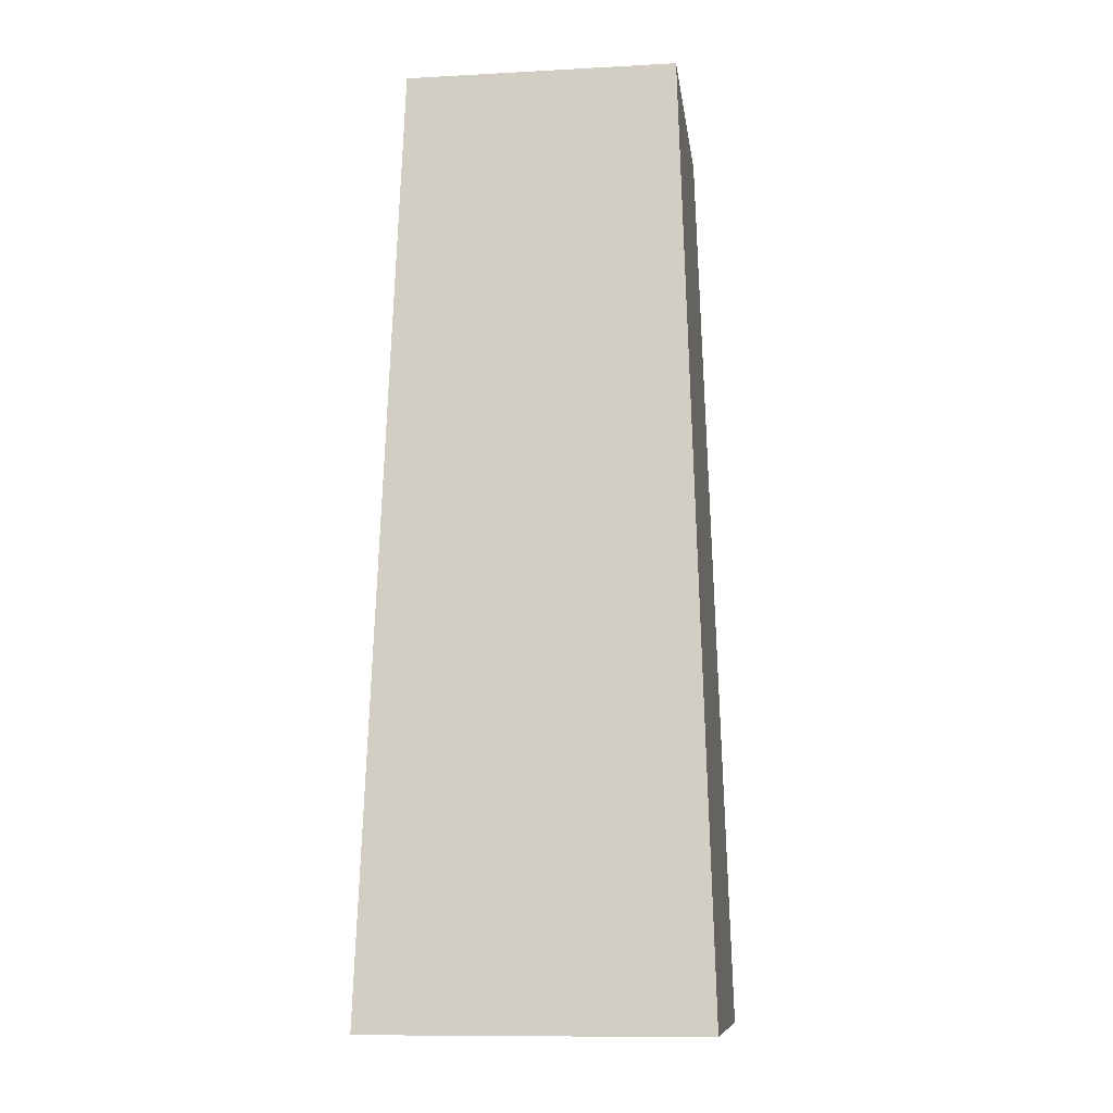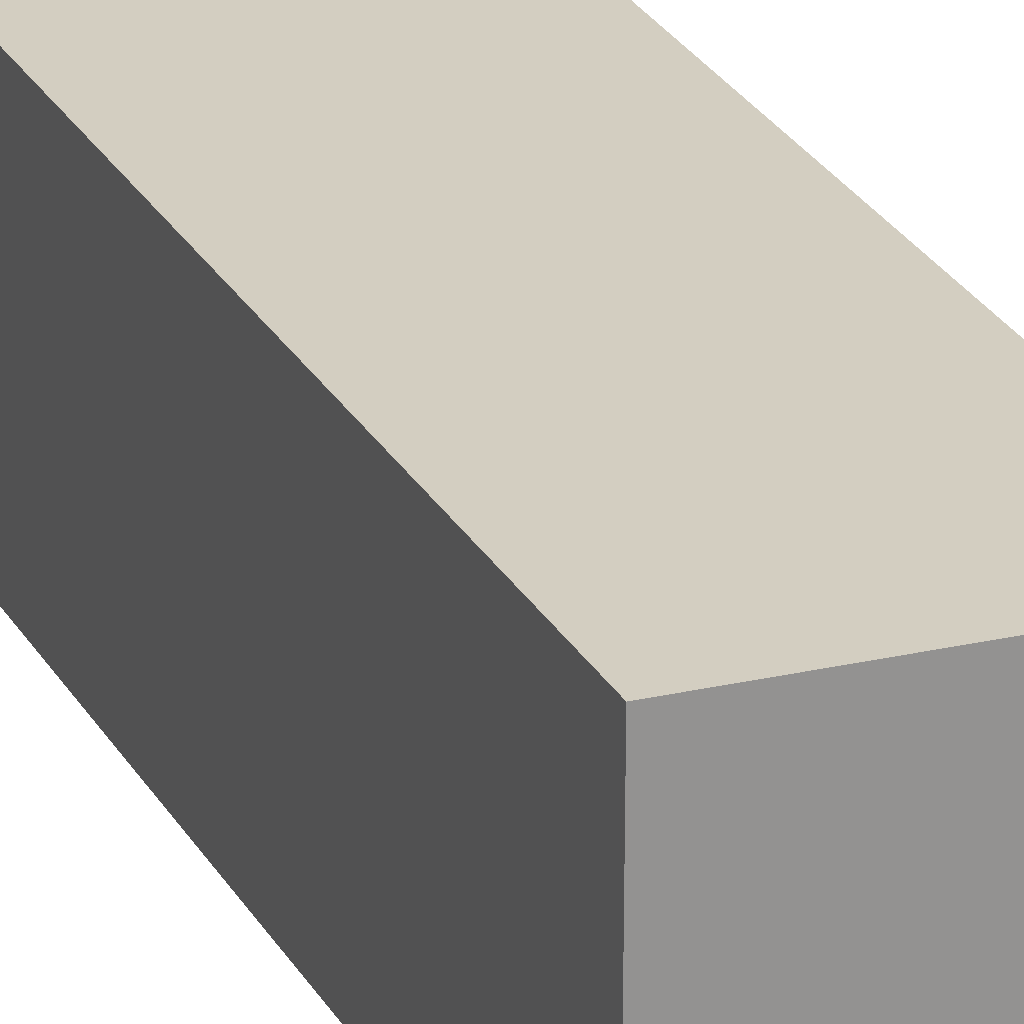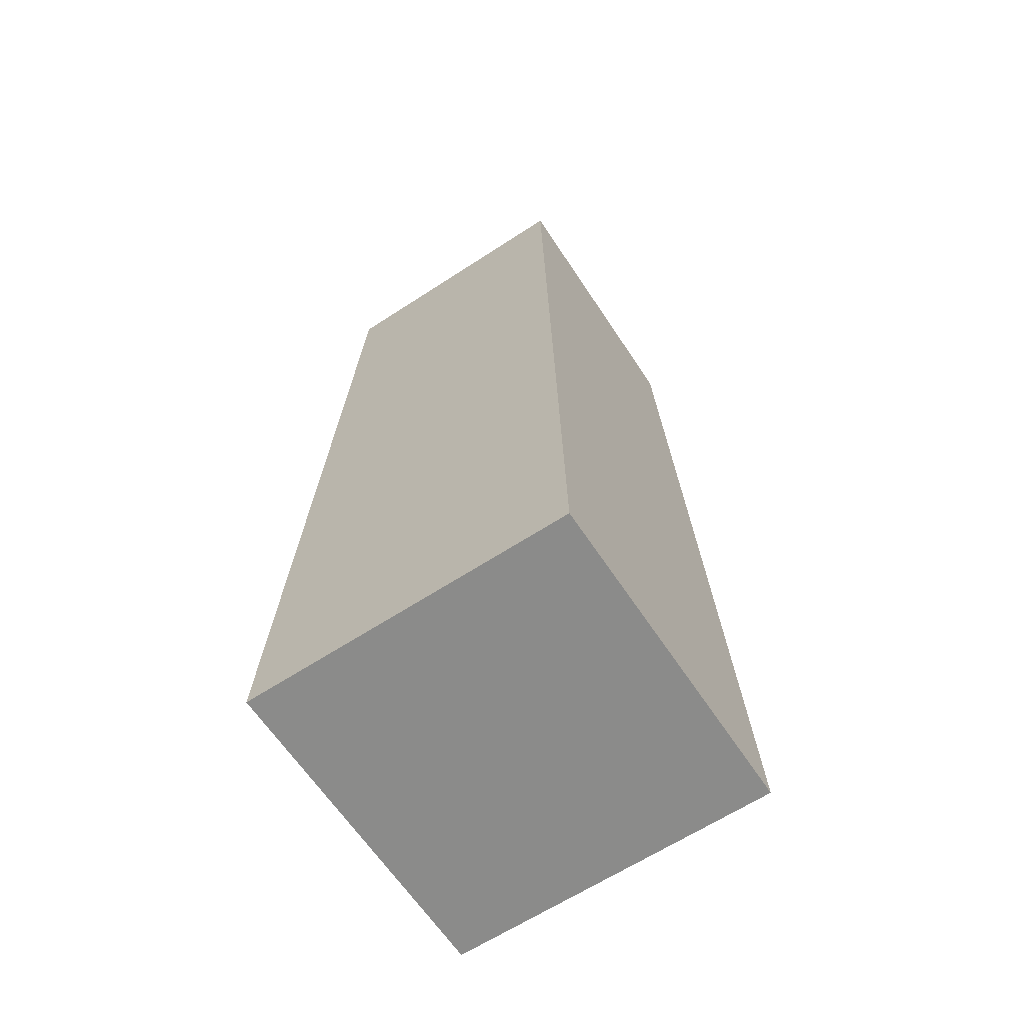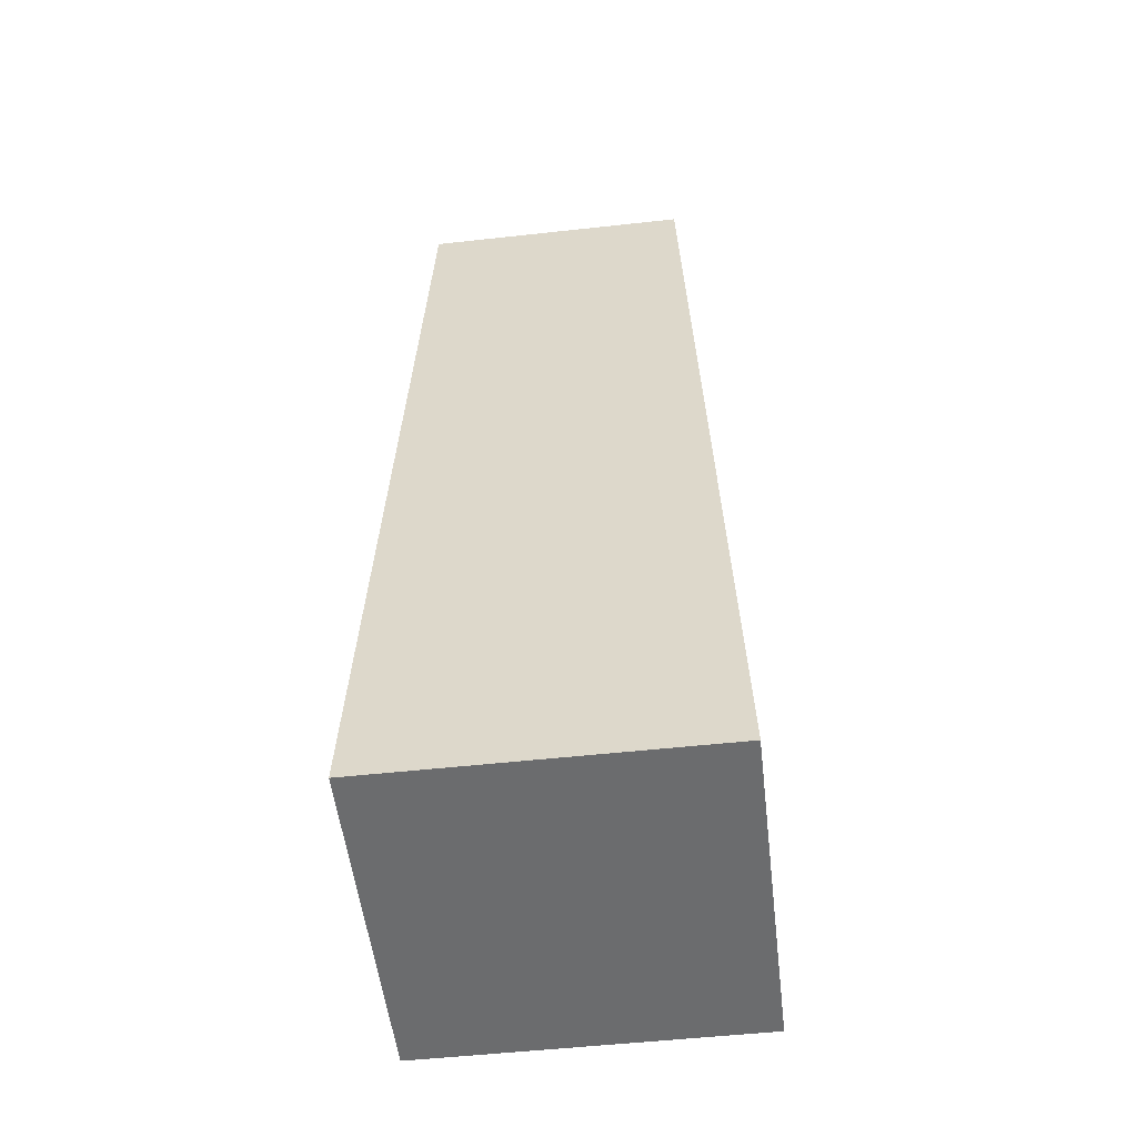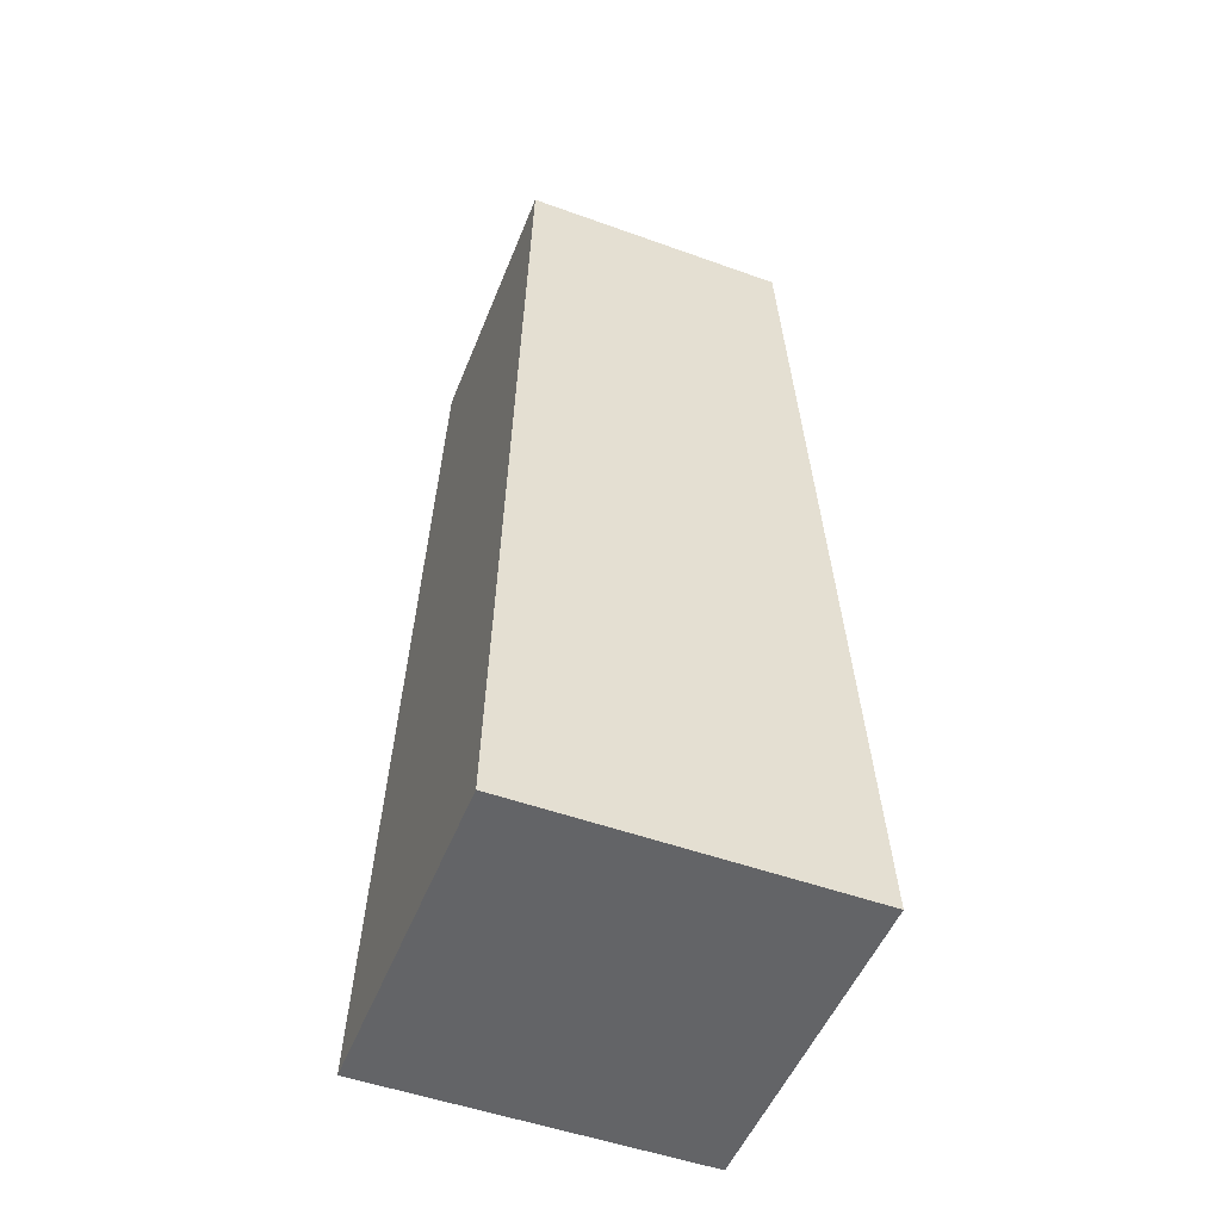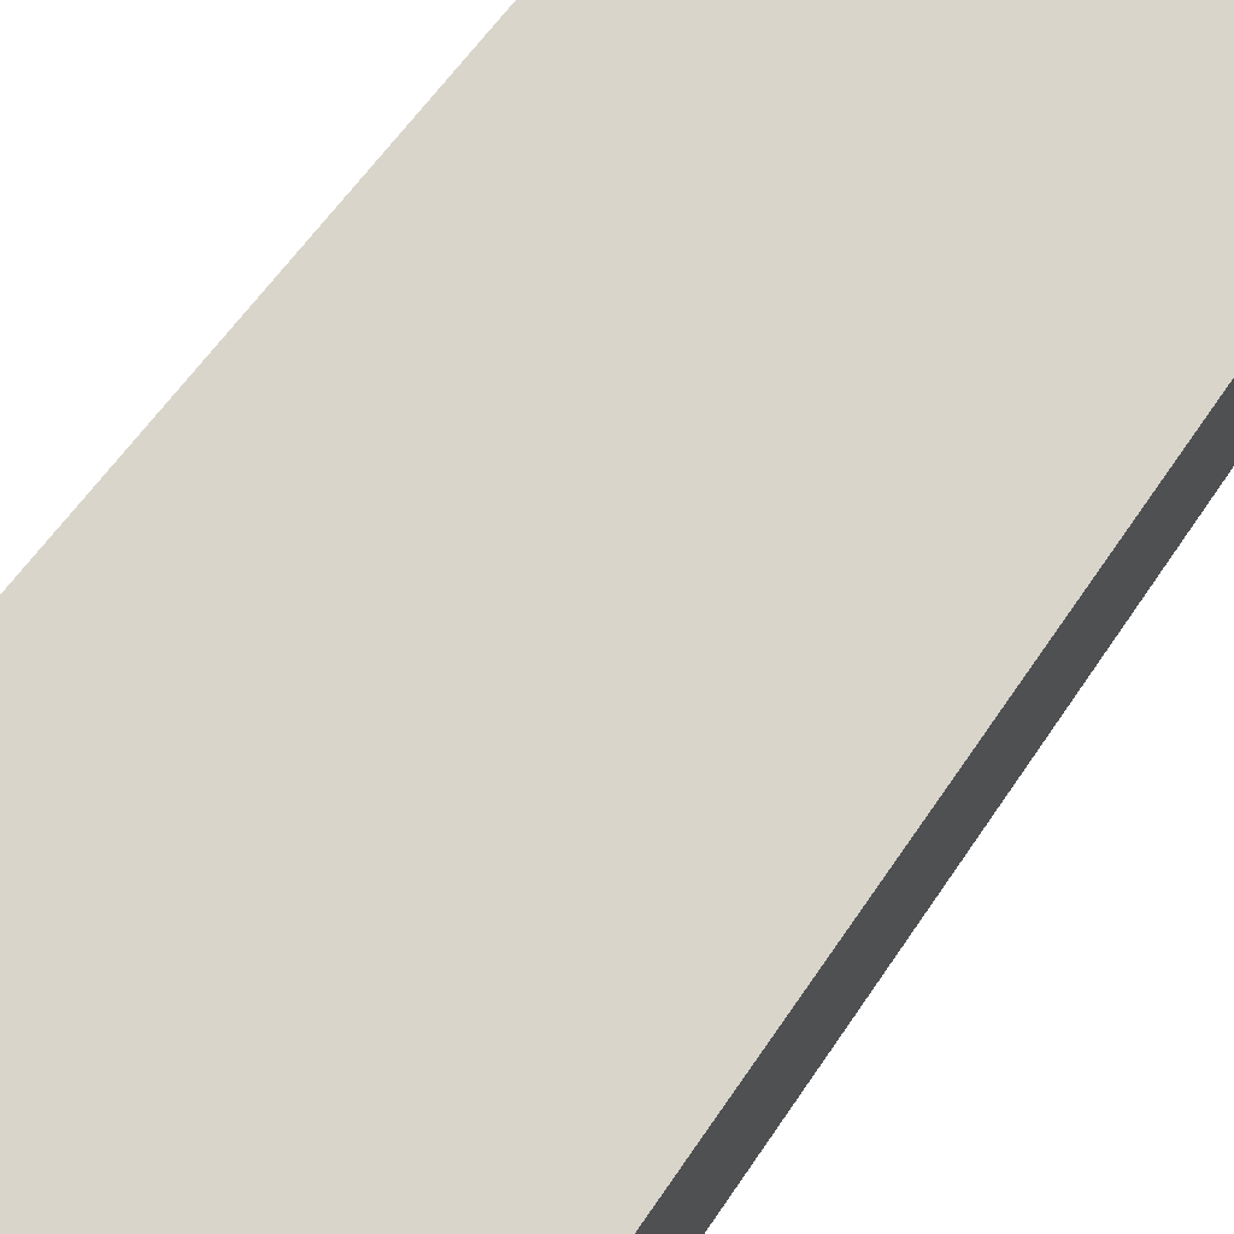
<metadata>
{"format":"obj","ext":"obj","renderer":"f3d","projection":"perspective","resolution":1024,"background":"white","views":[{"elev":-10.9,"azim":-82.5,"up":"+Y"},{"elev":23.2,"azim":159.0,"up":"+Z"},{"elev":-63.7,"azim":123.4,"up":"+Y"},{"elev":-53.5,"azim":-83.3,"up":"+Y"},{"elev":-51.2,"azim":158.6,"up":"+Y"},{"elev":75.8,"azim":36.6,"up":"+Z"}]}
</metadata>
<code>
o Core_立方体.004
v -1.052 0.05343 1.042
v -0.8481 5.947 0.858
v -1.052 0.05372 -1.05
v -0.8481 5.946 -0.8496
v 1.041 0.05305 1.042
v 0.8588 5.947 0.858
v 1.041 0.05334 -1.05
v 0.8588 5.947 -0.8496
f 1 4 3
f 4 7 3
f 8 5 7
f 5 2 1
f 7 1 3
f 4 6 8
f 1 2 4
f 4 8 7
f 8 6 5
f 5 6 2
f 7 5 1
f 4 2 6

</code>
